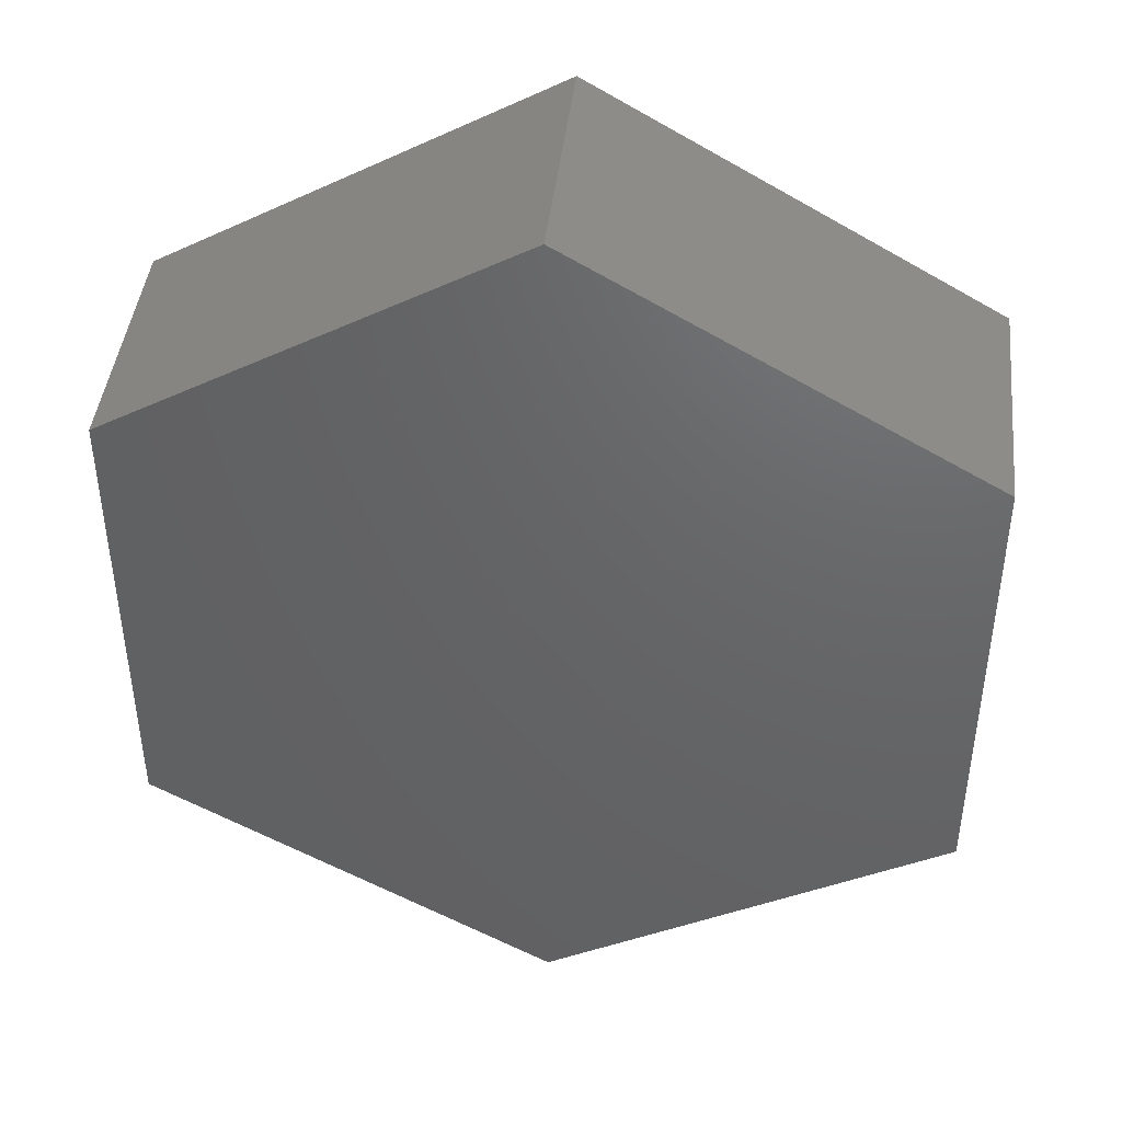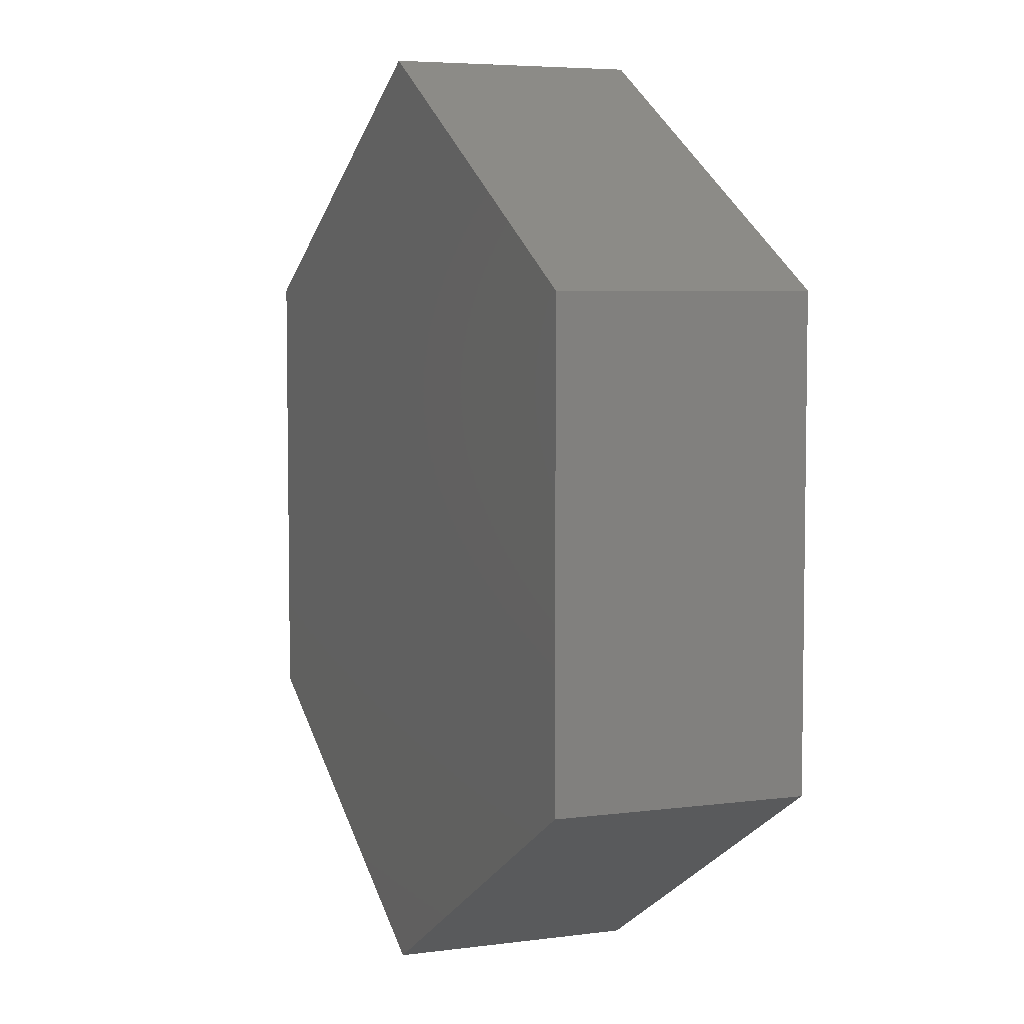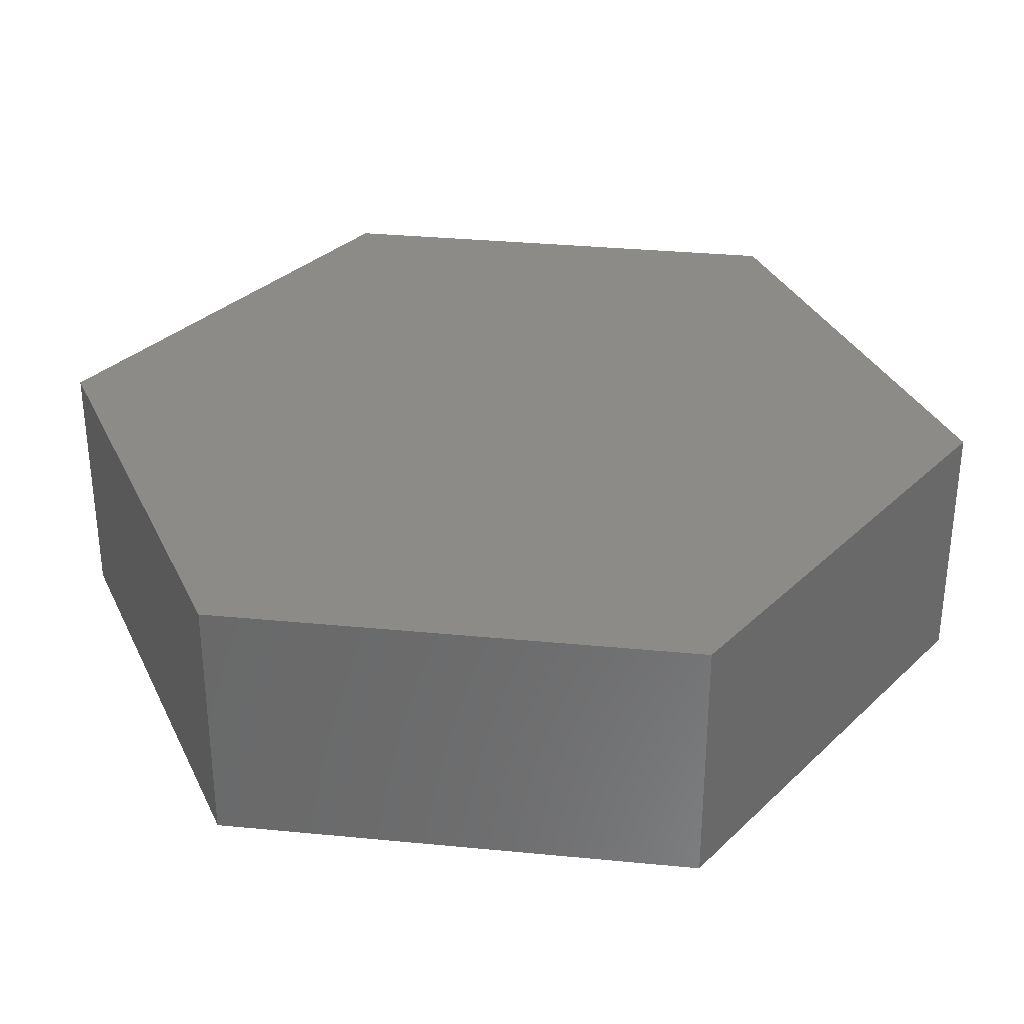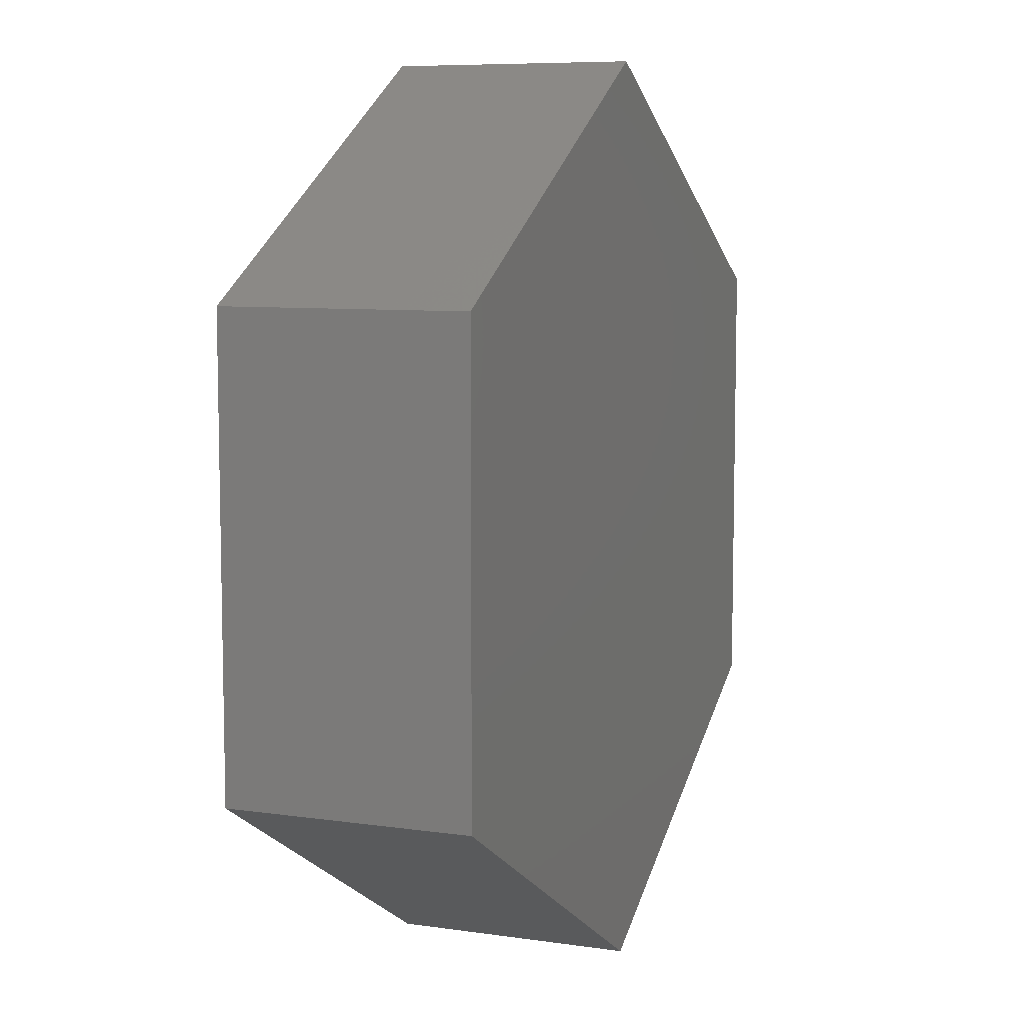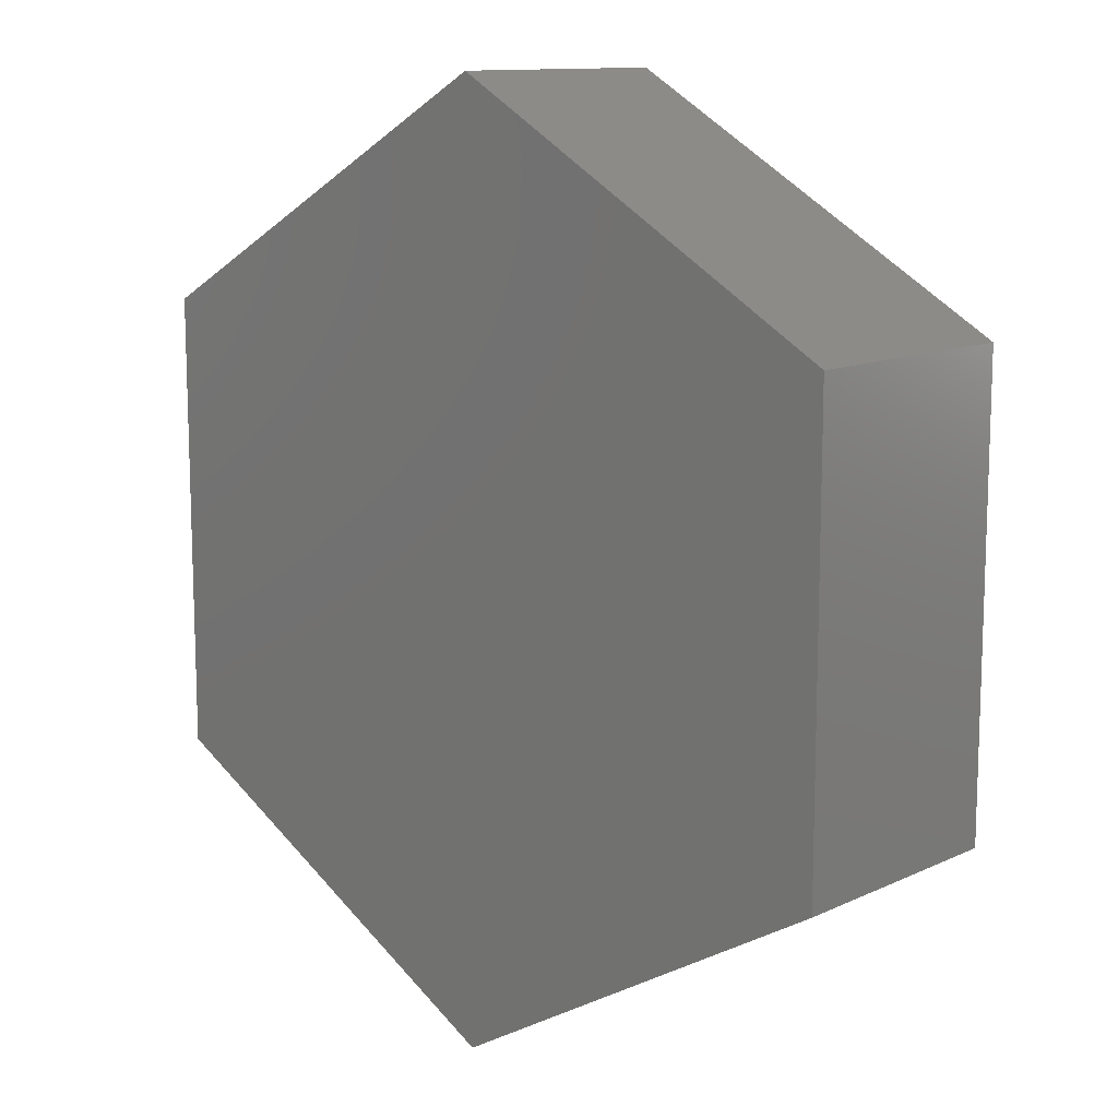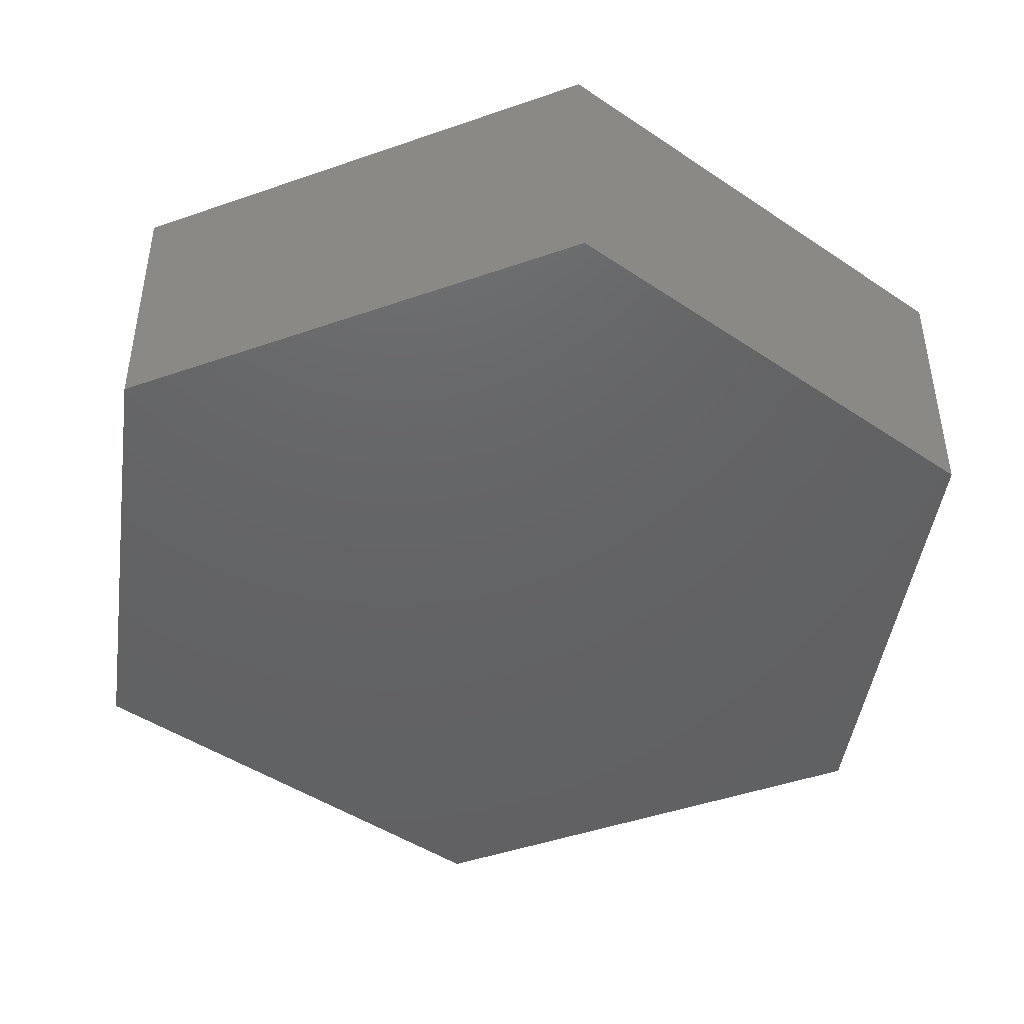
<metadata>
{"format":"stl","ext":"stl","renderer":"f3d","projection":"perspective","resolution":1024,"background":"white","views":[{"elev":43.3,"azim":-173.7,"up":"+Y"},{"elev":5.5,"azim":67.7,"up":"+Y"},{"elev":32.5,"azim":-22.3,"up":"+Z"},{"elev":7.9,"azim":-68.0,"up":"+Y"},{"elev":12.0,"azim":-137.6,"up":"+Y"},{"elev":-45.3,"azim":-8.0,"up":"+Z"}]}
</metadata>
<code>
# stl→obj: 12 verts, 20 faces
v 9.724 5.614 5
v 9.724 -5.614 5
v 0 11.23 5
v 0 -11.23 5
v -9.724 5.614 5
v -9.724 -5.614 5
v 0 11.23 11
v 9.724 -5.614 11
v 9.724 5.614 11
v -9.724 5.614 11
v 0 -11.23 11
v -9.724 -5.614 11
f 1 2 3
f 3 4 5
f 2 4 3
f 5 4 6
f 7 8 9
f 10 11 7
f 7 11 8
f 12 11 10
f 1 8 2
f 1 9 8
f 3 9 1
f 3 7 9
f 5 7 3
f 5 10 7
f 6 10 5
f 6 12 10
f 4 12 6
f 4 11 12
f 2 11 4
f 2 8 11

</code>
